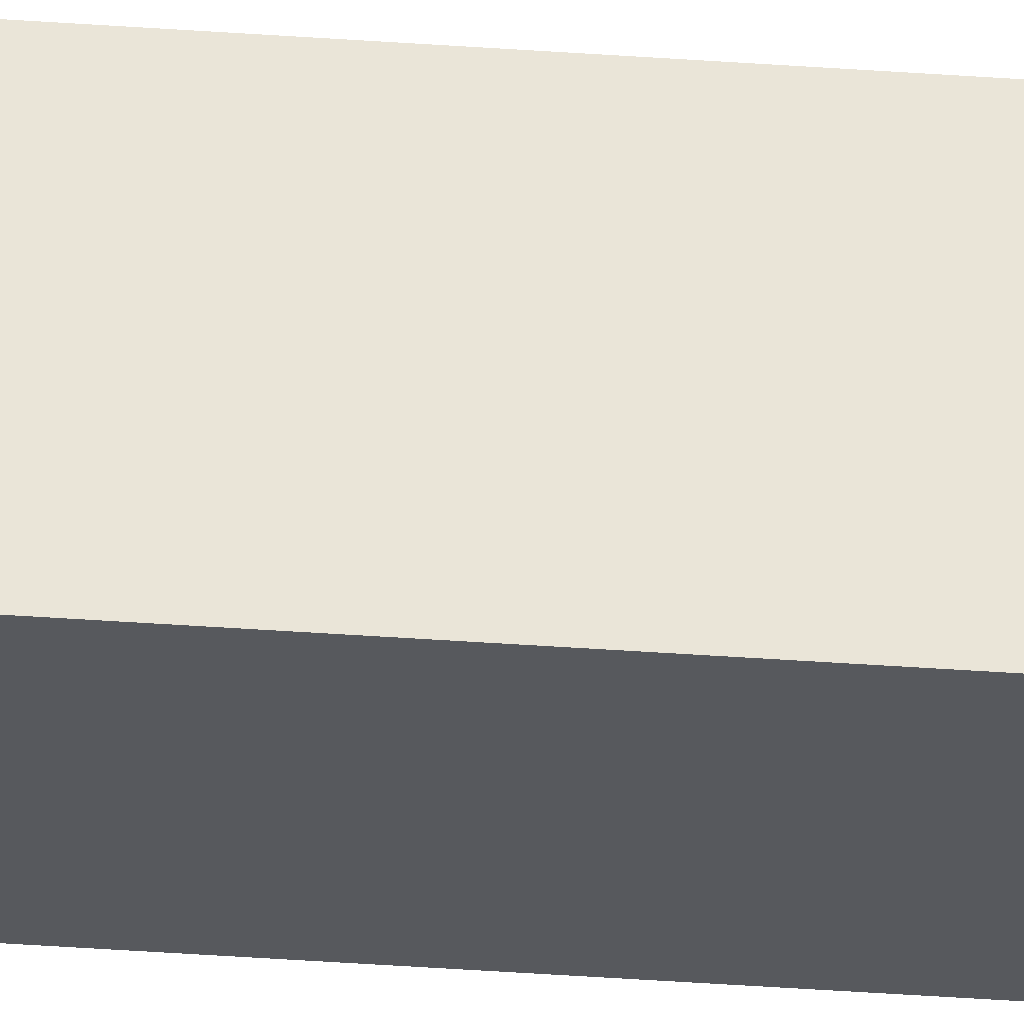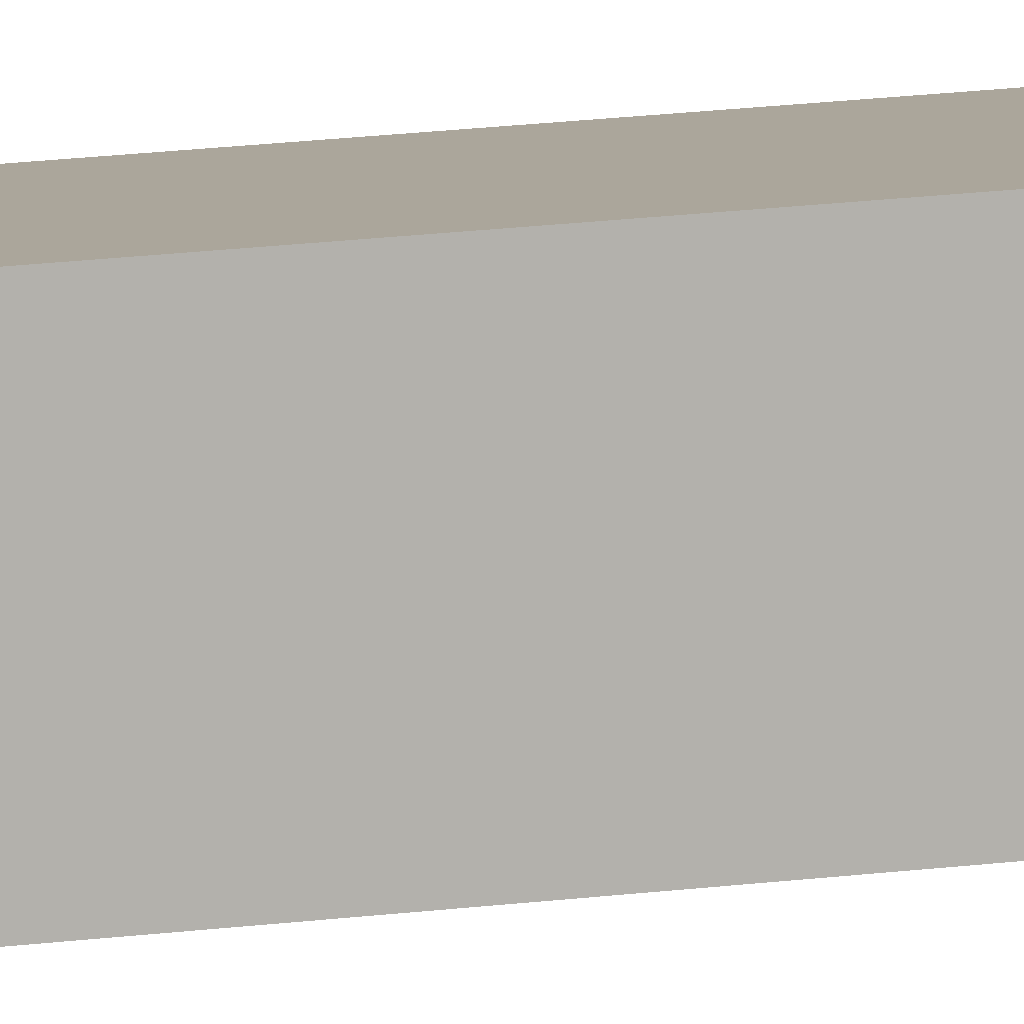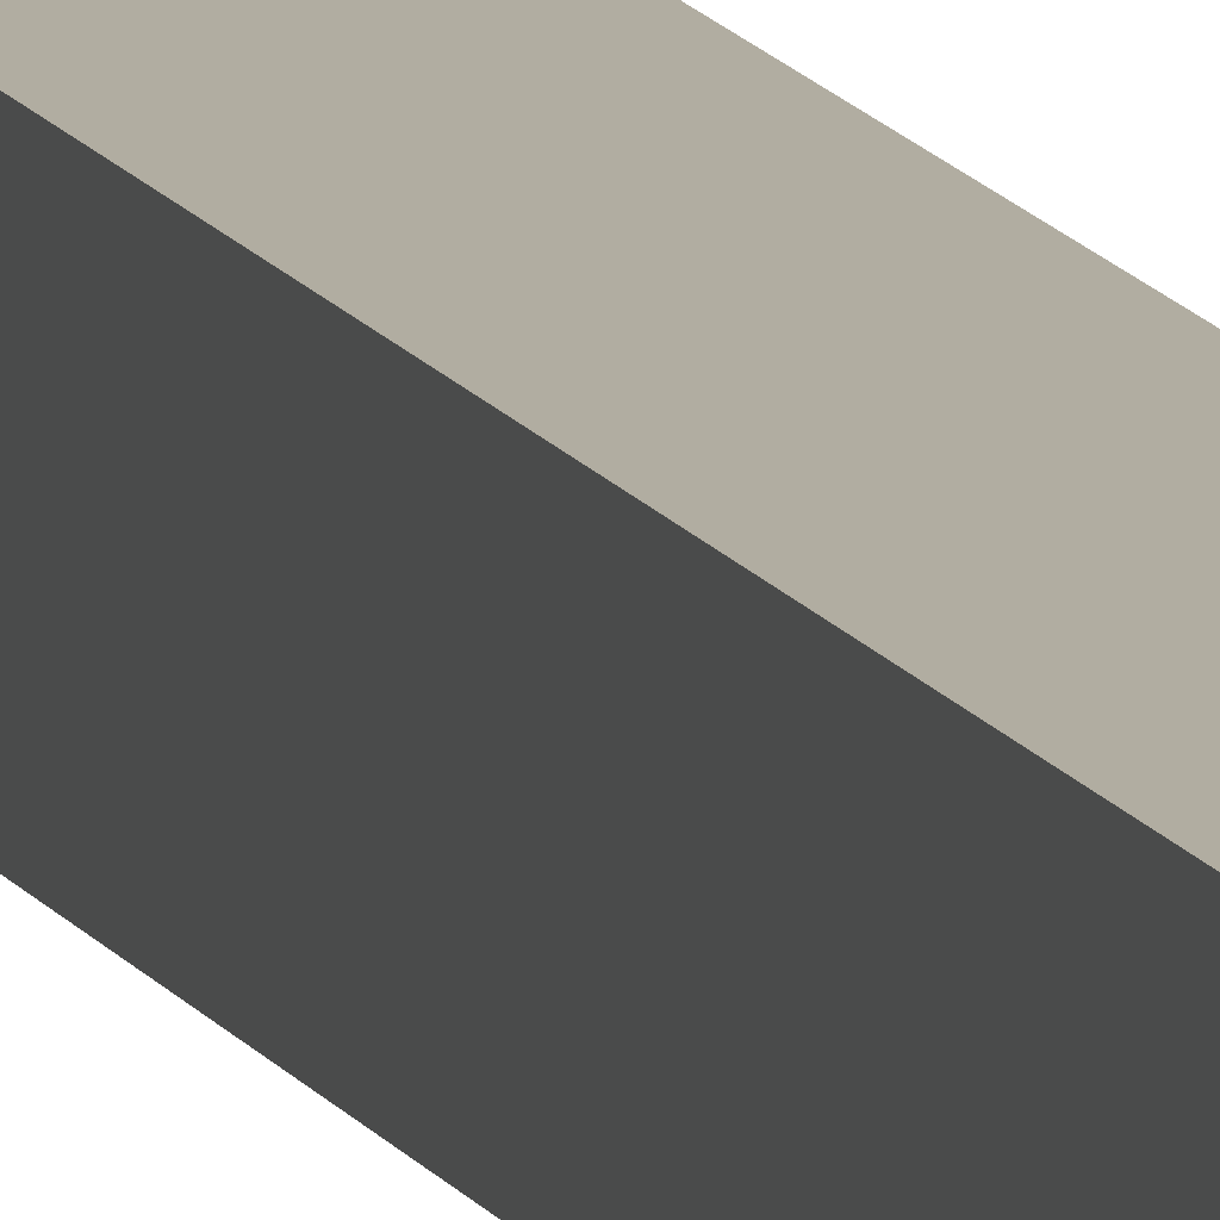
<metadata>
{"format":"obj","ext":"obj","renderer":"f3d","projection":"perspective","resolution":1024,"background":"white","views":[{"elev":-29.0,"azim":83.2,"up":"+Z"},{"elev":7.9,"azim":60.0,"up":"+Z"},{"elev":10.3,"azim":164.6,"up":"+Z"}]}
</metadata>
<code>
o Cube.3371_0010
v 1.01 -0.129 -2.68
v 1.01 -0.129 -2.695
v 1.024 -0.129 -2.68
v 1.024 -0.129 -2.695
v 1.01 0.429 -2.68
v 1.01 0.429 -2.695
v 1.024 0.429 -2.68
v 1.024 0.429 -2.695
f 3 5 1
f 2 3 1
f 6 7 8
f 2 8 4
f 4 7 3
f 1 6 2
f 3 7 5
f 2 4 3
f 6 5 7
f 2 6 8
f 4 8 7
f 1 5 6

</code>
